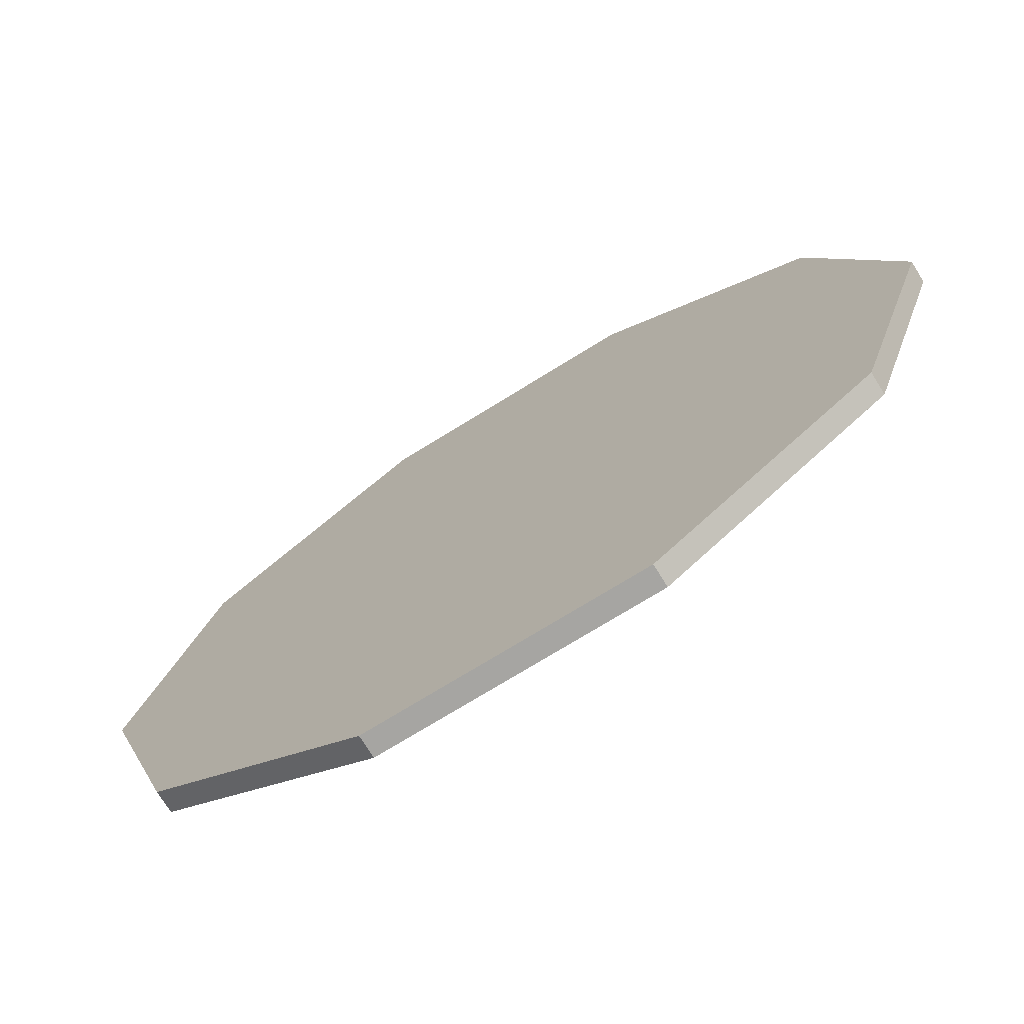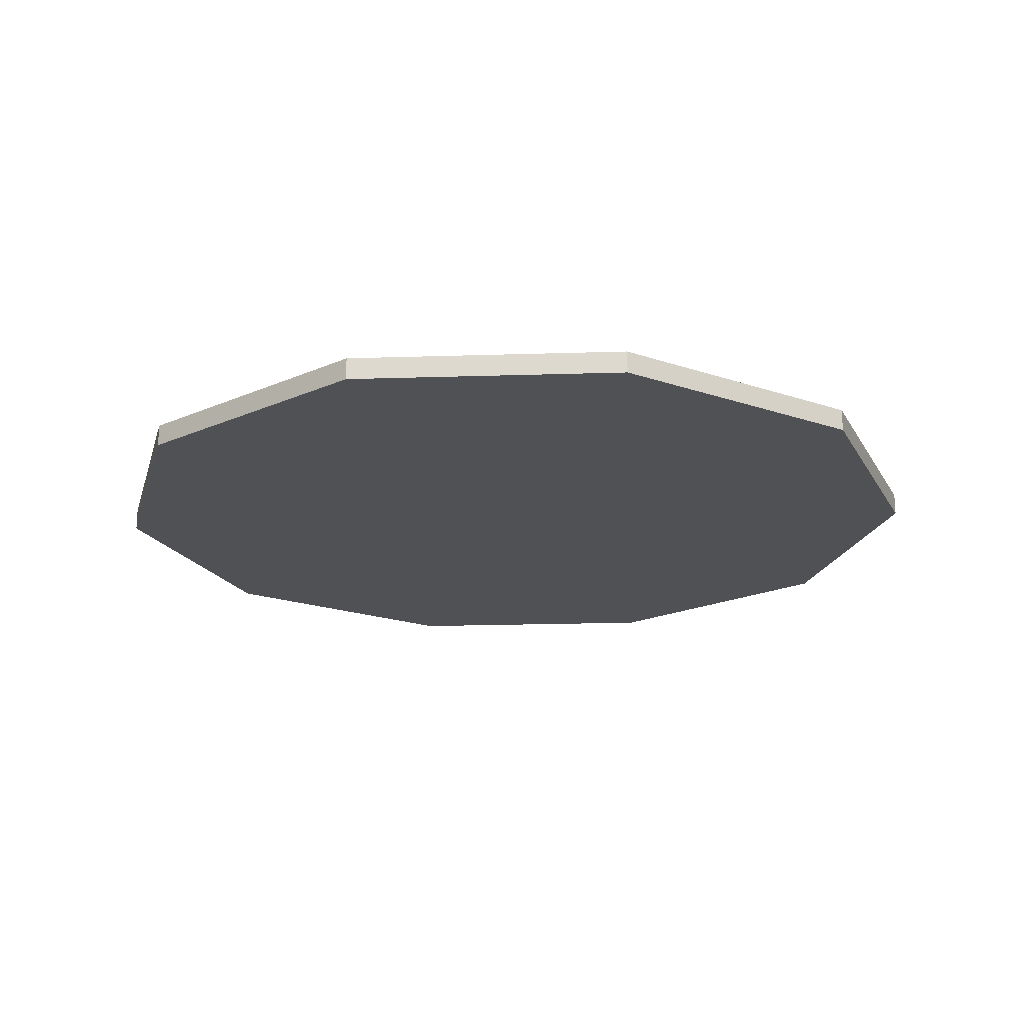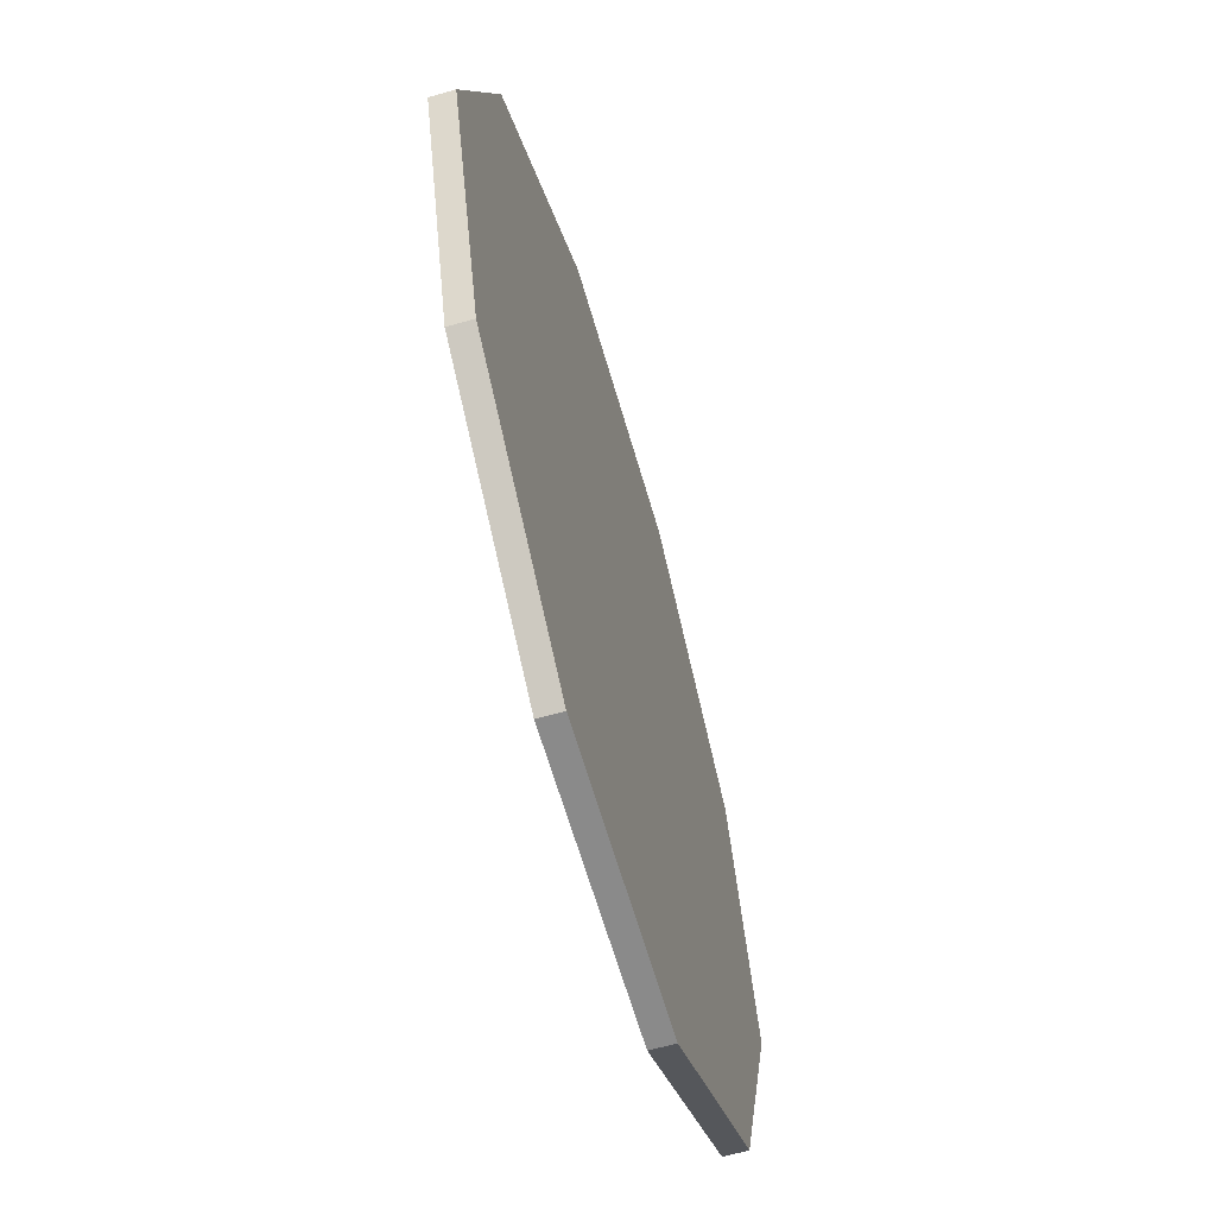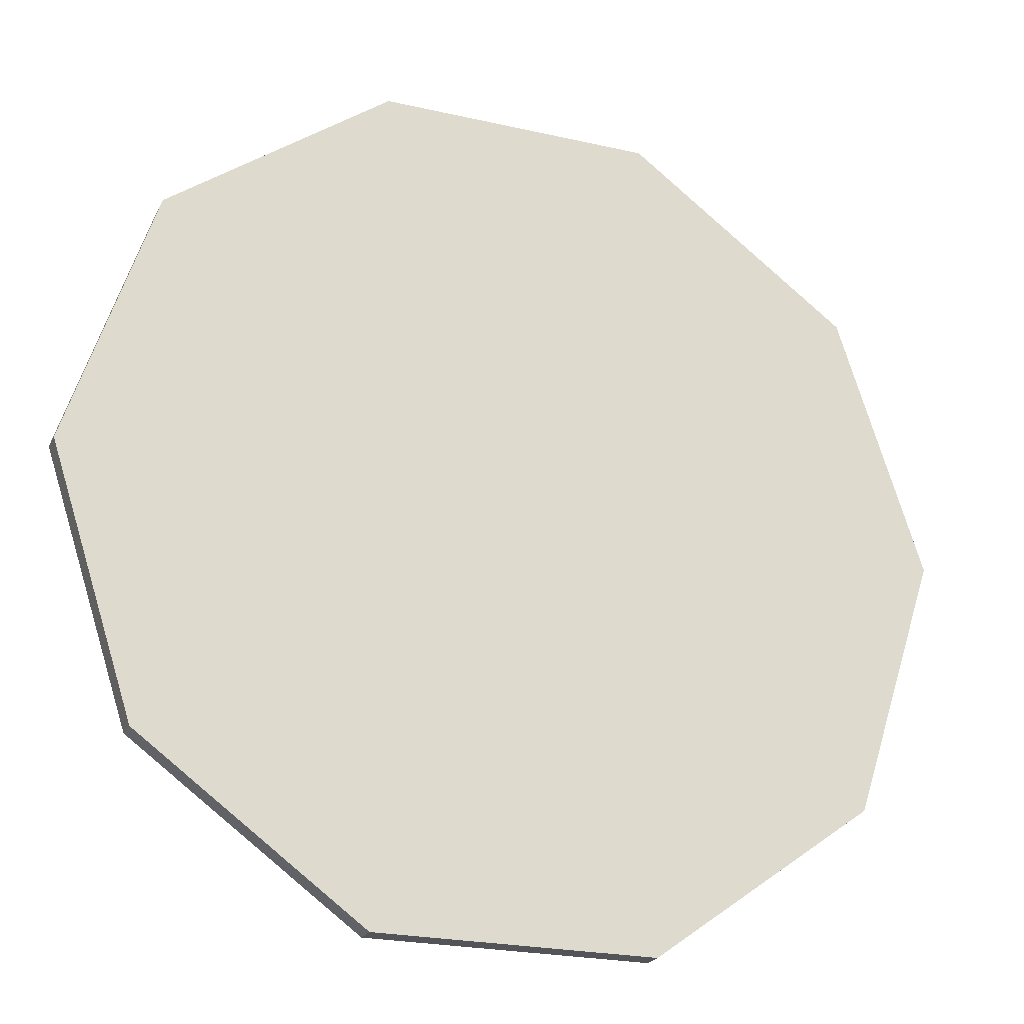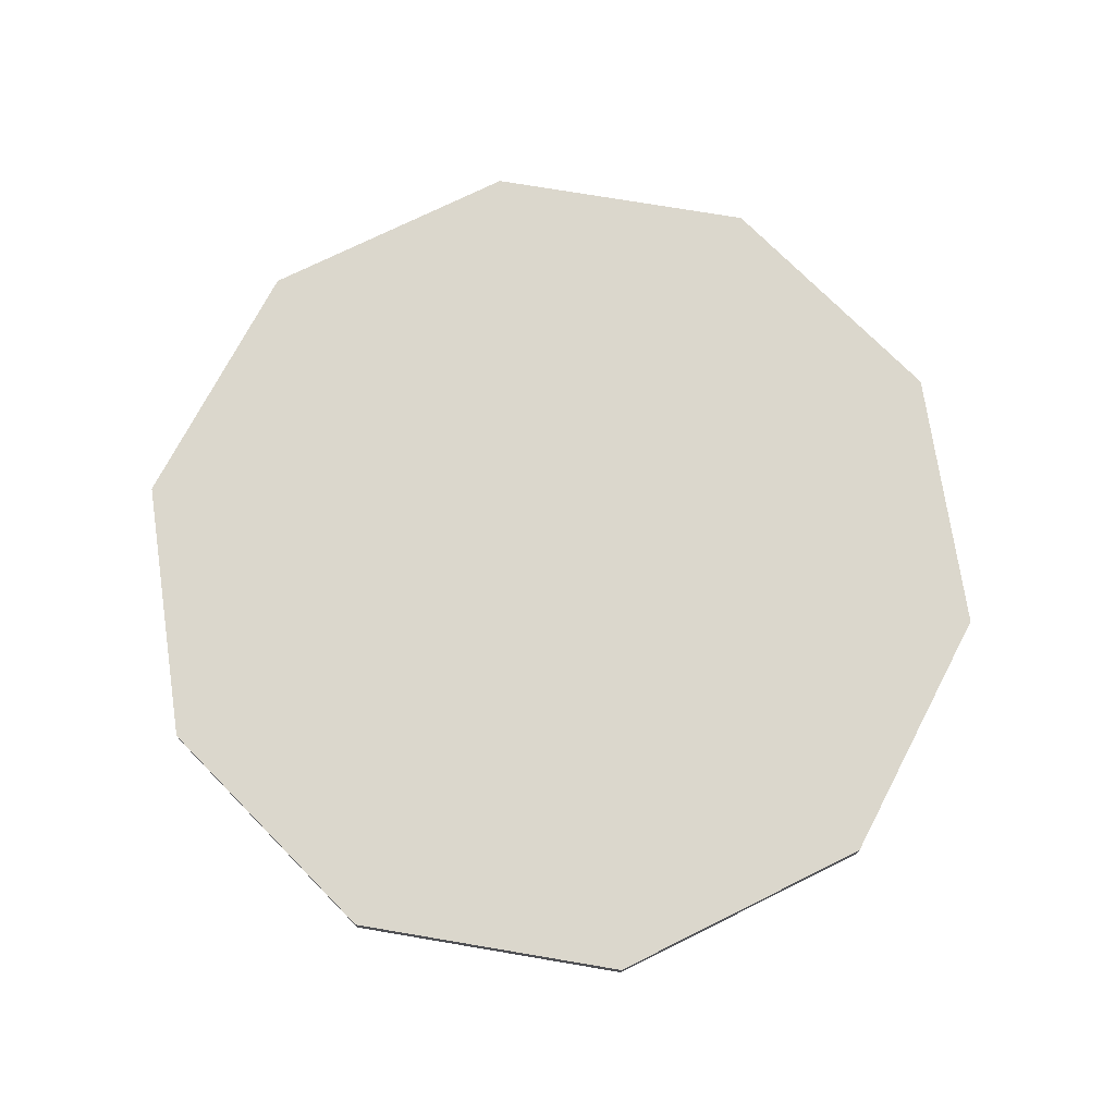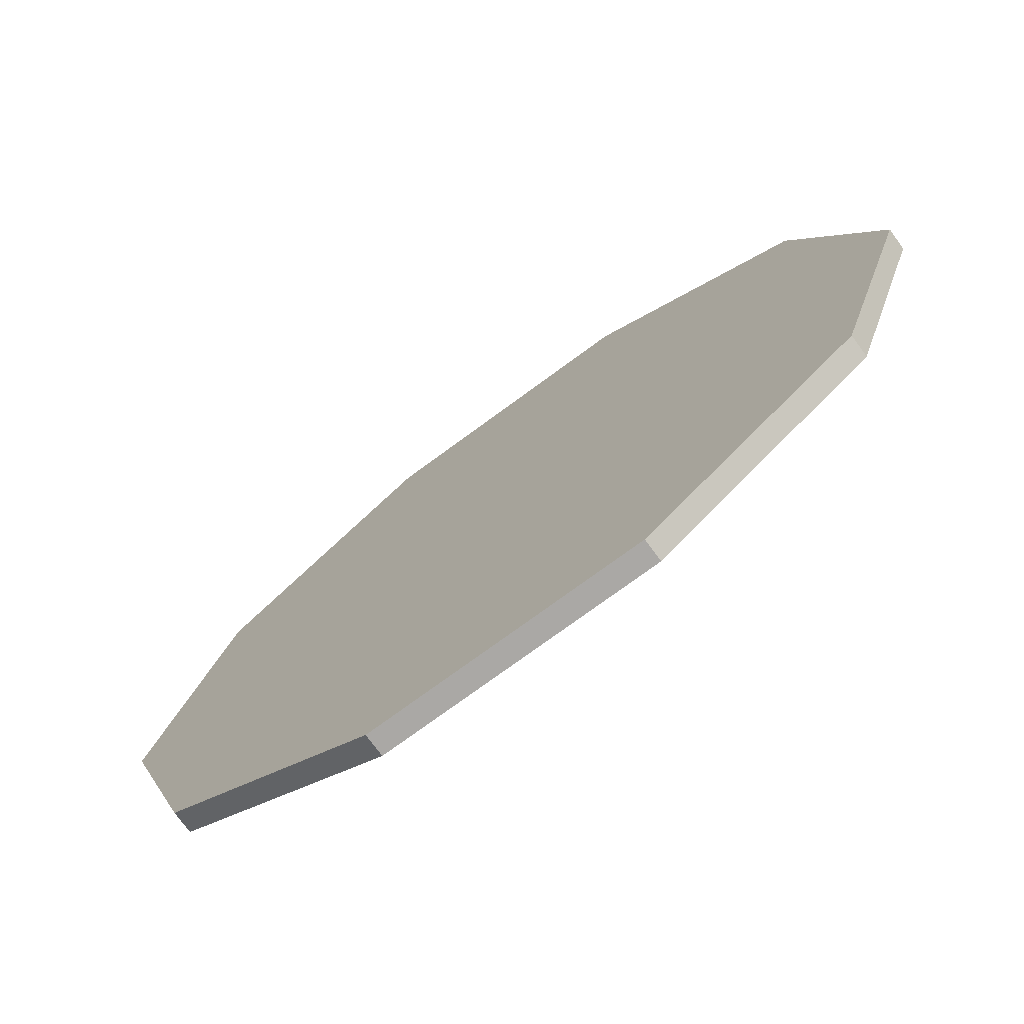
<metadata>
{"format":"obj","ext":"obj","renderer":"f3d","projection":"perspective","resolution":1024,"background":"white","views":[{"elev":-73.6,"azim":31.7,"up":"+Y"},{"elev":-19.8,"azim":-32.6,"up":"+Z"},{"elev":-63.5,"azim":106.1,"up":"+Y"},{"elev":-23.1,"azim":-21.3,"up":"+Y"},{"elev":73.4,"azim":-62.4,"up":"+Z"},{"elev":-75.1,"azim":-143.7,"up":"+Y"}]}
</metadata>
<code>
o TargetCollider_TargetCollider_Cylinder
v -0.45 0 0
v -0.3641 0.2645 -0.0225
v -0.45 0 -0.0225
v -0.3641 0.2645 0
v -0.1391 0.428 -0.0225
v -0.1391 0.428 0
v 0.1391 0.428 -0.0225
v 0.1391 0.428 -0
v 0.3641 0.2645 -0.0225
v 0.3641 0.2645 -0
v 0.45 0 -0.0225
v 0.45 0 -0
v 0.3641 -0.2645 -0.0225
v 0.3641 -0.2645 -0
v 0.1391 -0.428 -0.0225
v 0.1391 -0.428 -0
v -0.1391 -0.428 -0.0225
v -0.1391 -0.428 0
v -0.3641 -0.2645 -0.0225
v -0.3641 -0.2645 0
f 1 2 3
f 4 5 2
f 6 7 5
f 8 9 7
f 10 11 9
f 12 13 11
f 14 15 13
f 16 17 15
f 1 18 10
f 18 19 17
f 20 3 19
f 7 15 19
f 1 4 2
f 4 6 5
f 6 8 7
f 8 10 9
f 10 12 11
f 12 14 13
f 14 16 15
f 16 18 17
f 6 4 1
f 1 20 18
f 18 16 14
f 14 12 18
f 12 10 18
f 10 8 6
f 6 1 10
f 18 20 19
f 20 1 3
f 19 3 2
f 2 5 19
f 5 7 19
f 7 9 11
f 11 13 15
f 15 17 19
f 7 11 15

</code>
